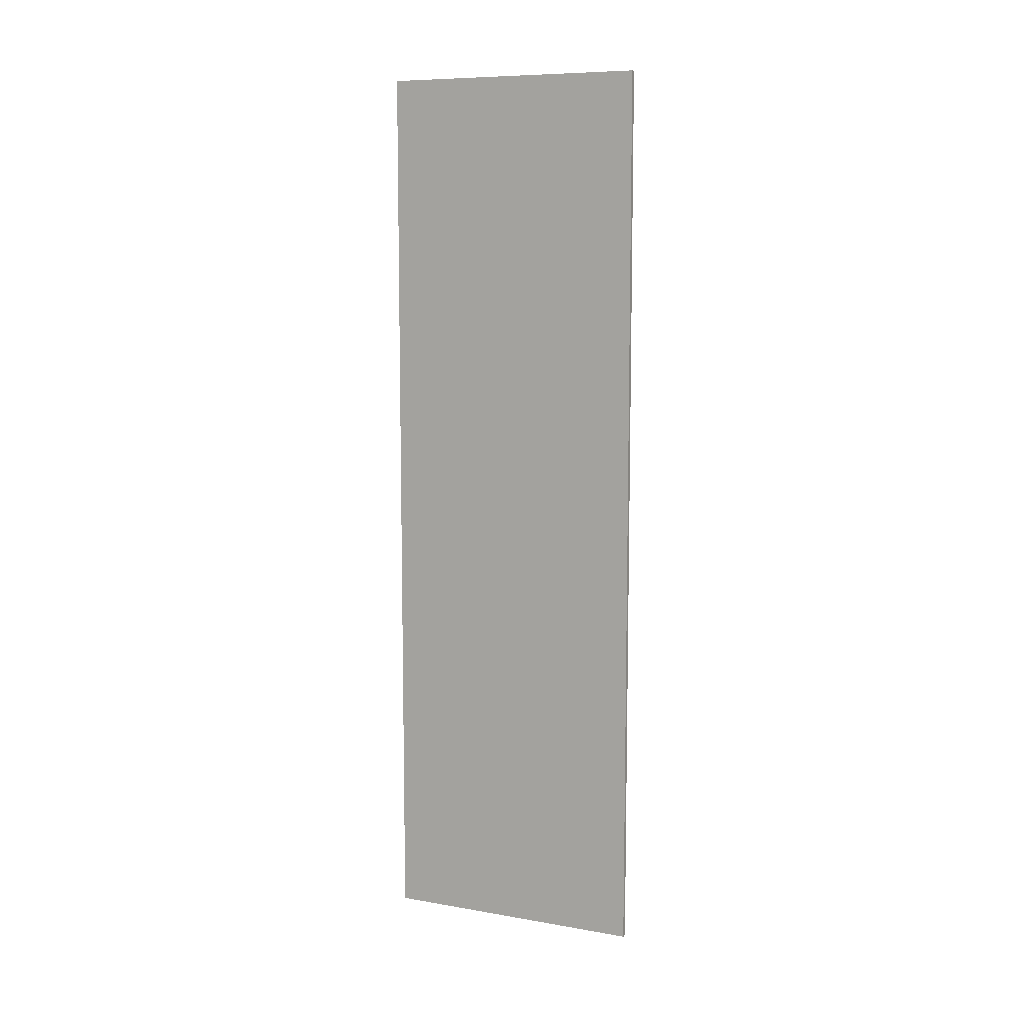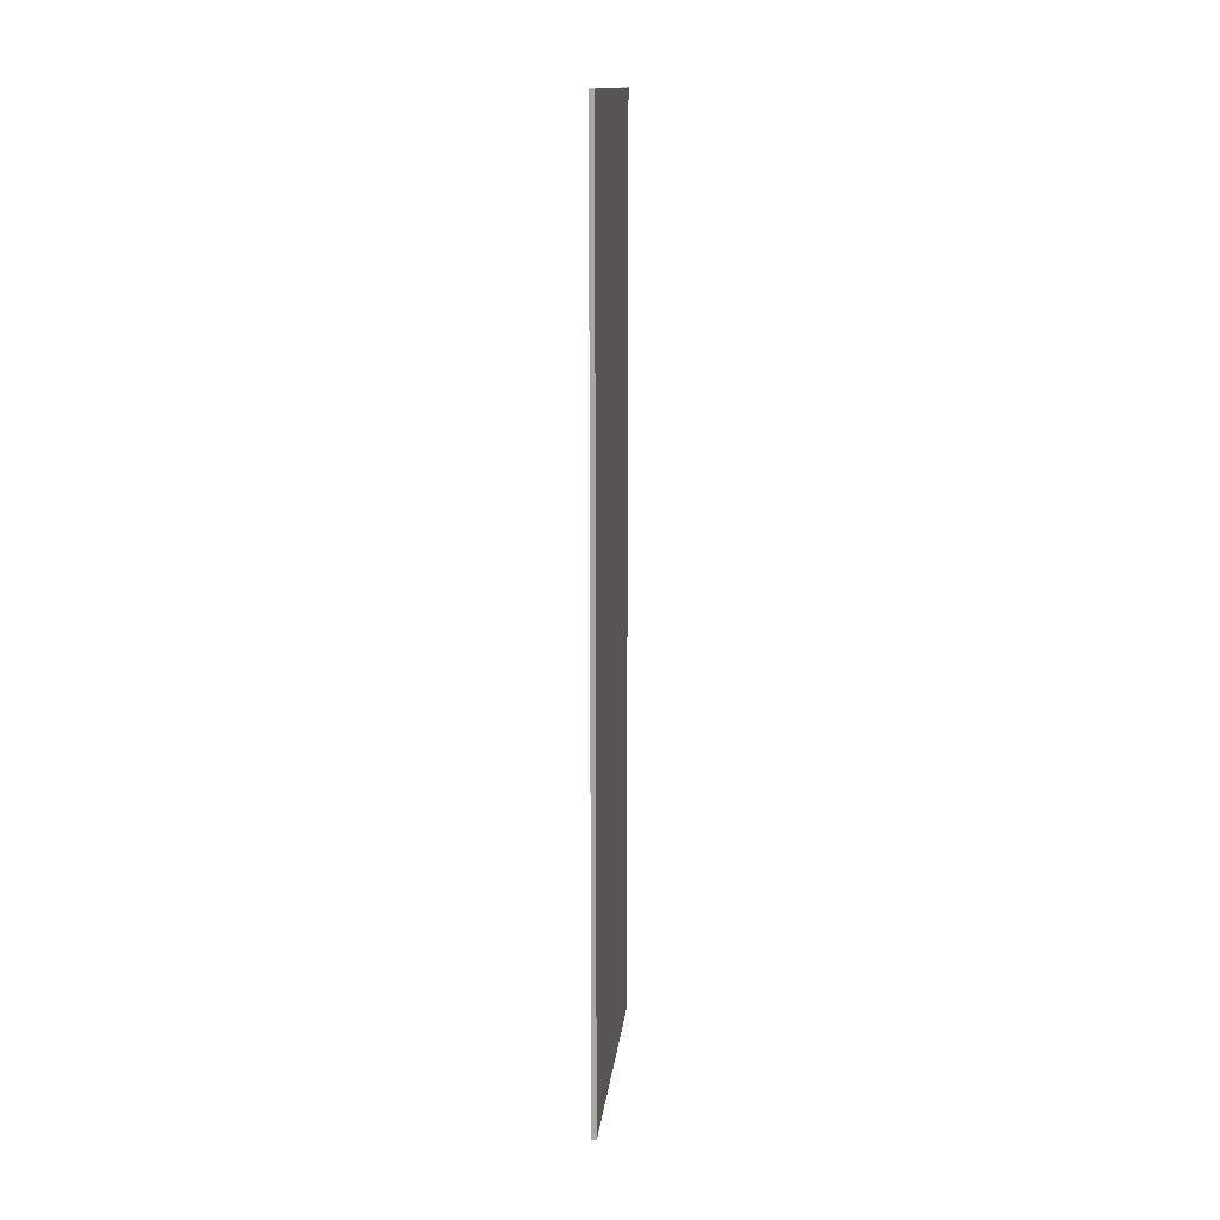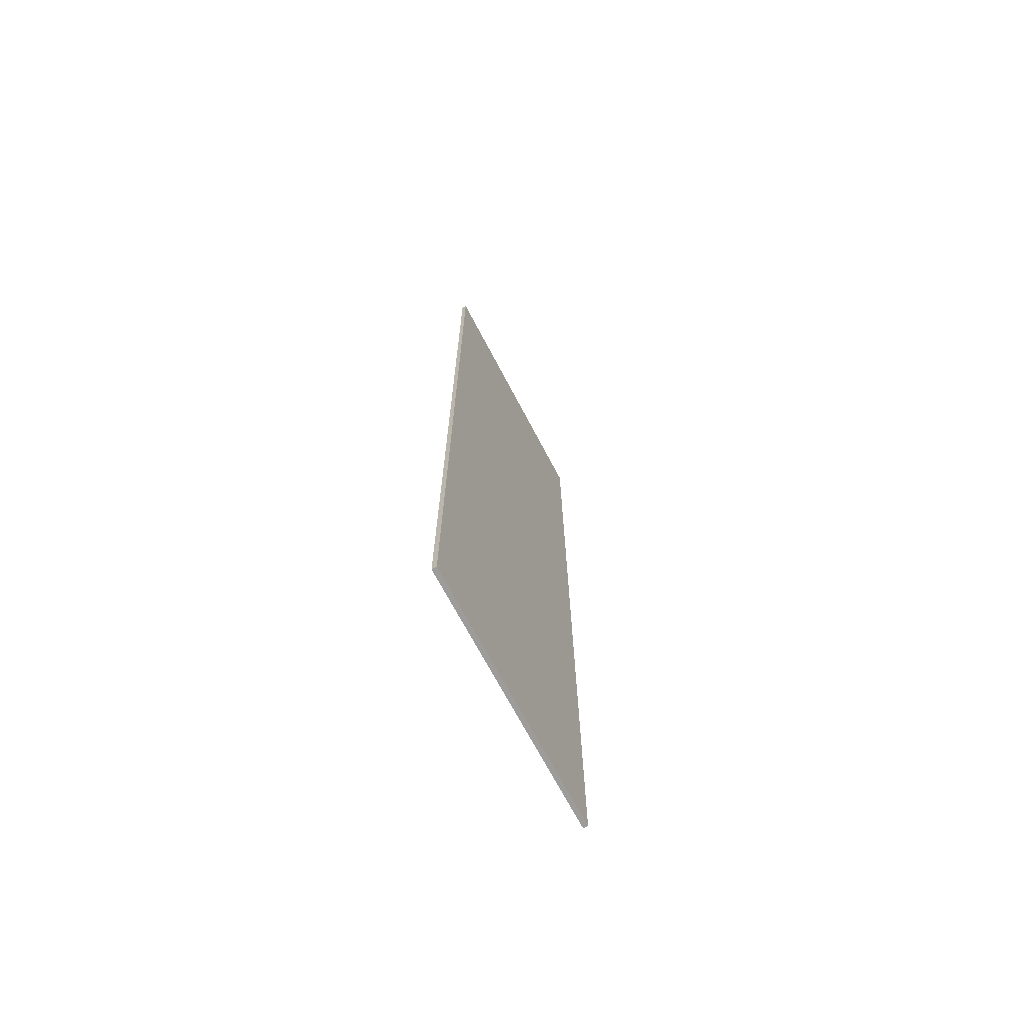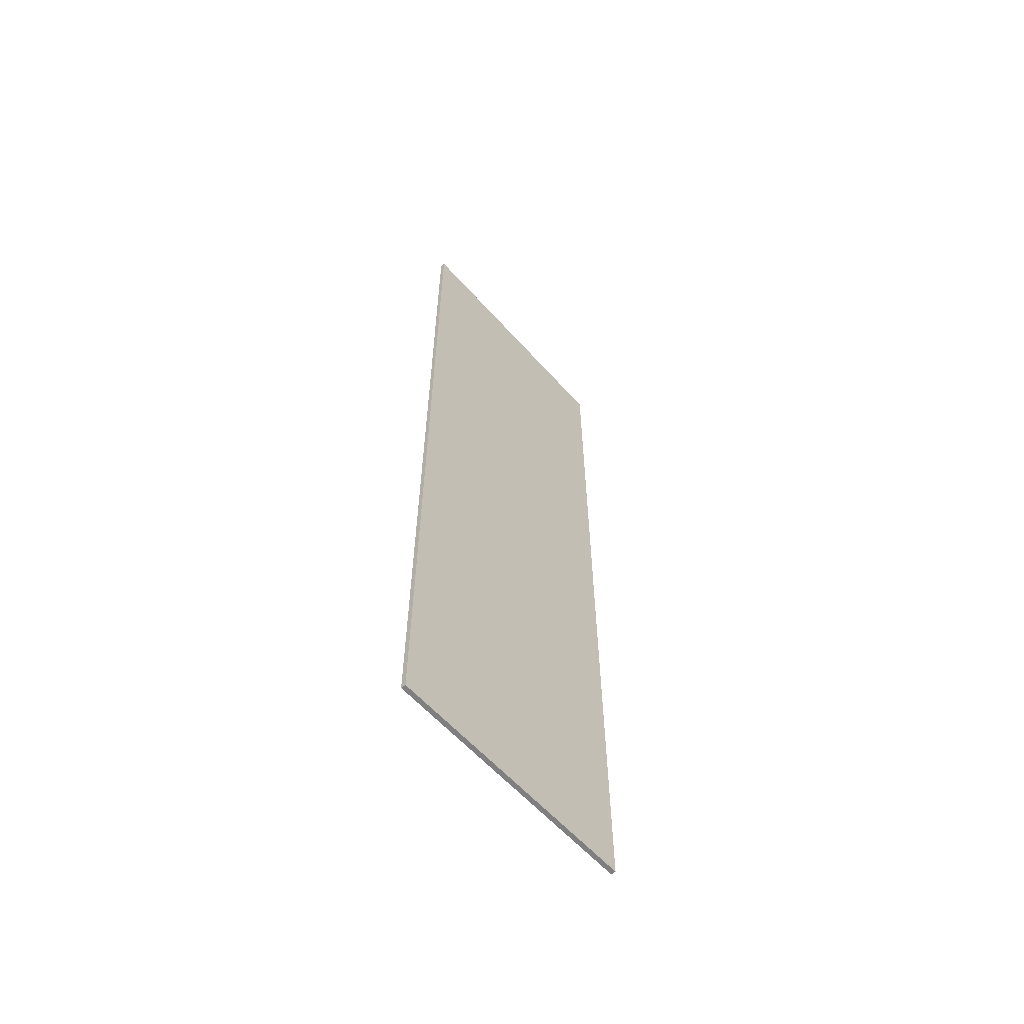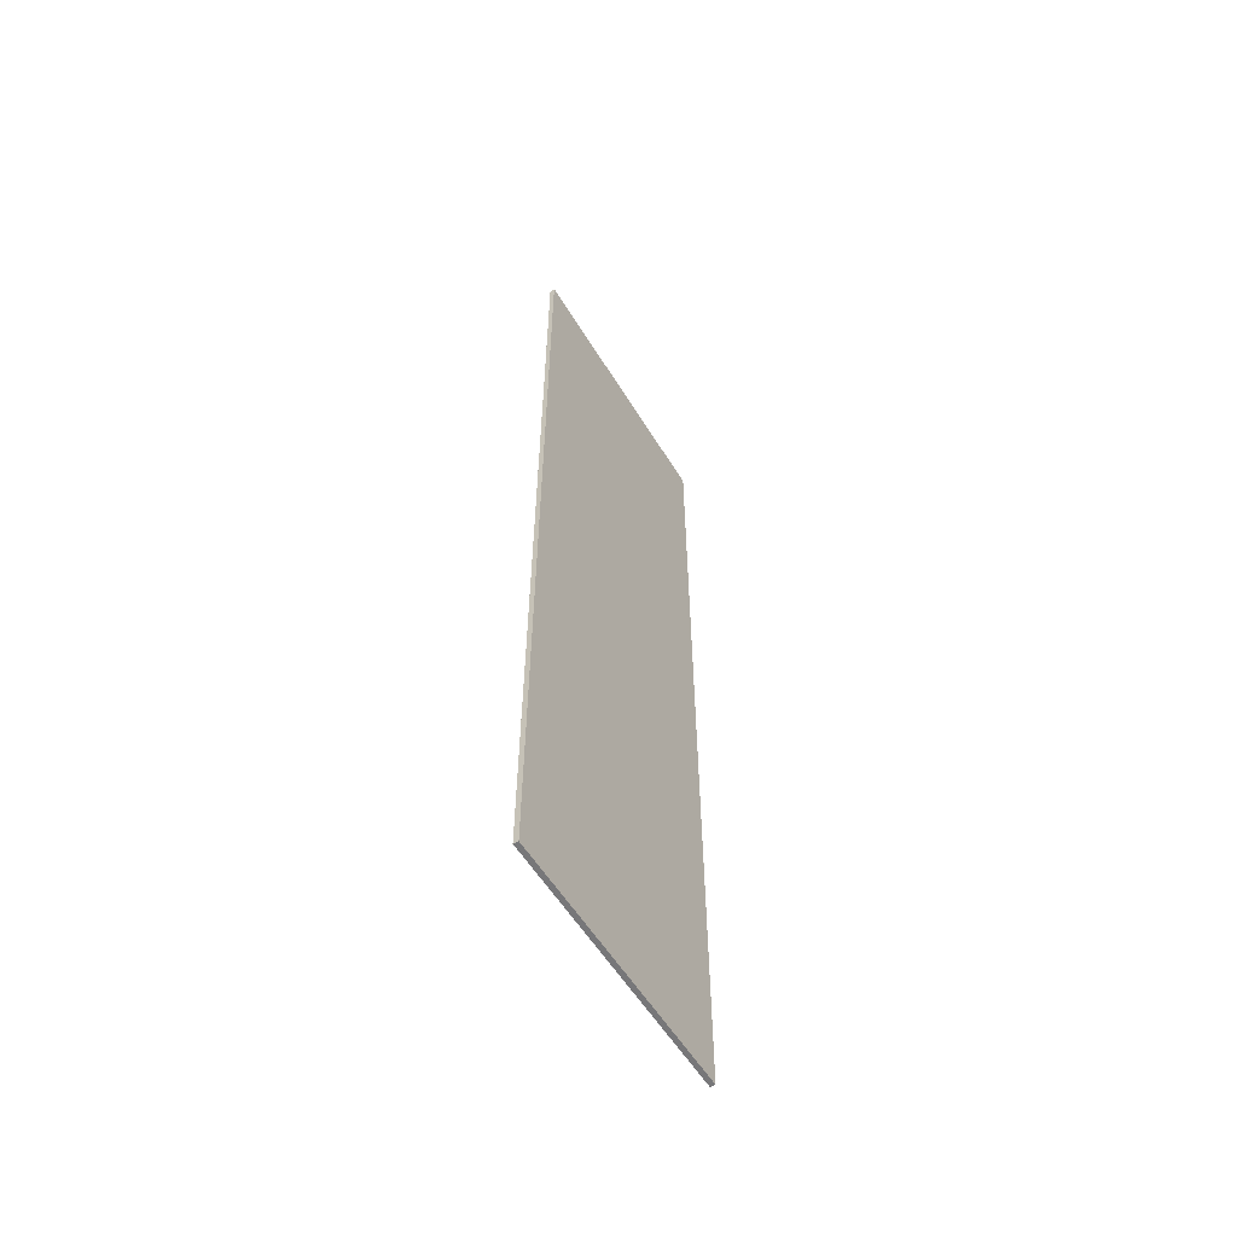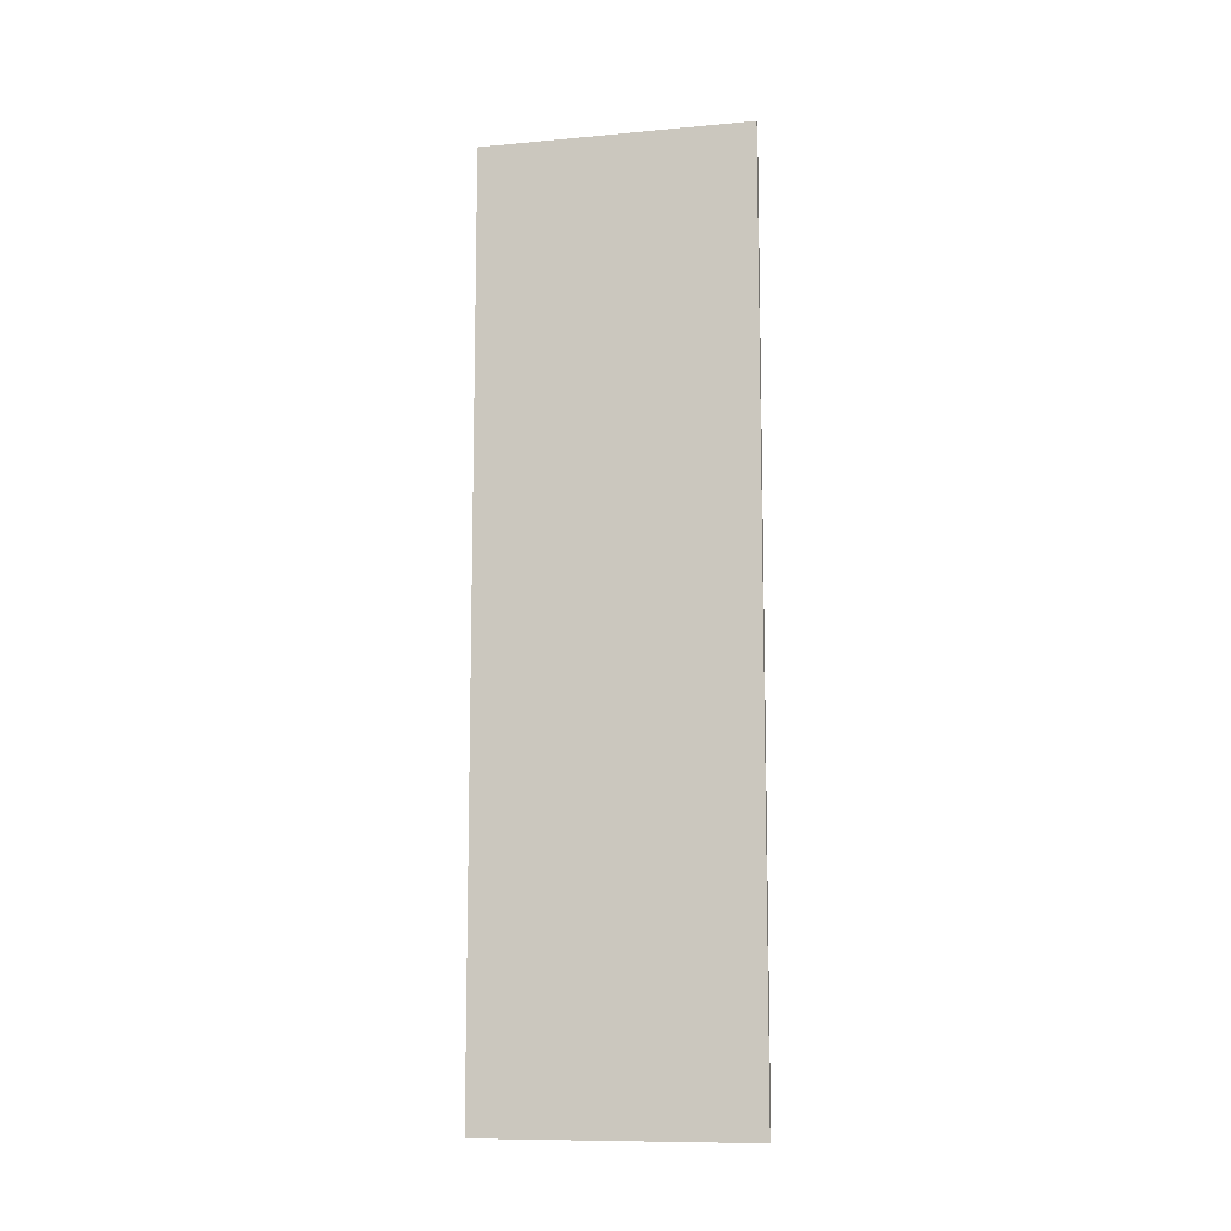
<metadata>
{"format":"obj","ext":"obj","renderer":"f3d","projection":"perspective","resolution":1024,"background":"white","views":[{"elev":8.8,"azim":-65.3,"up":"+Z"},{"elev":14.6,"azim":6.2,"up":"+Z"},{"elev":-70.0,"azim":-152.2,"up":"+Z"},{"elev":-59.9,"azim":-138.5,"up":"+Z"},{"elev":-57.2,"azim":-148.8,"up":"+Z"},{"elev":-10.4,"azim":-77.0,"up":"+Z"}]}
</metadata>
<code>
o Cube.000_Cube.002
v -0.4263 0.08361 -5.503
v 1.394 0.08361 -5.503
v 1.394 3.052 -5.503
v -0.4263 3.052 -5.503
v 1.394 0.08361 -5.45
v 1.394 3.052 -5.45
v -0.4263 0.08361 -5.45
v -0.4263 3.052 -5.45
f 1 4 3 2
f 2 3 6 5
f 5 6 8 7
f 7 8 4 1
f 2 5 7 1
f 6 3 4 8
o Cube.001
v 1.439 0.08404 4.616
v 1.439 3.043 4.616
v 1.439 3.043 -5.48
v 1.439 0.08405 -5.48
v 1.386 3.043 4.616
v 1.386 3.043 -5.48
v 1.386 0.08404 4.616
v 1.386 0.08405 -5.48
f 9 12 11 10
f 10 11 14 13
f 13 14 16 15
f 15 16 12 9
f 10 13 15 9
f 14 11 12 16

</code>
